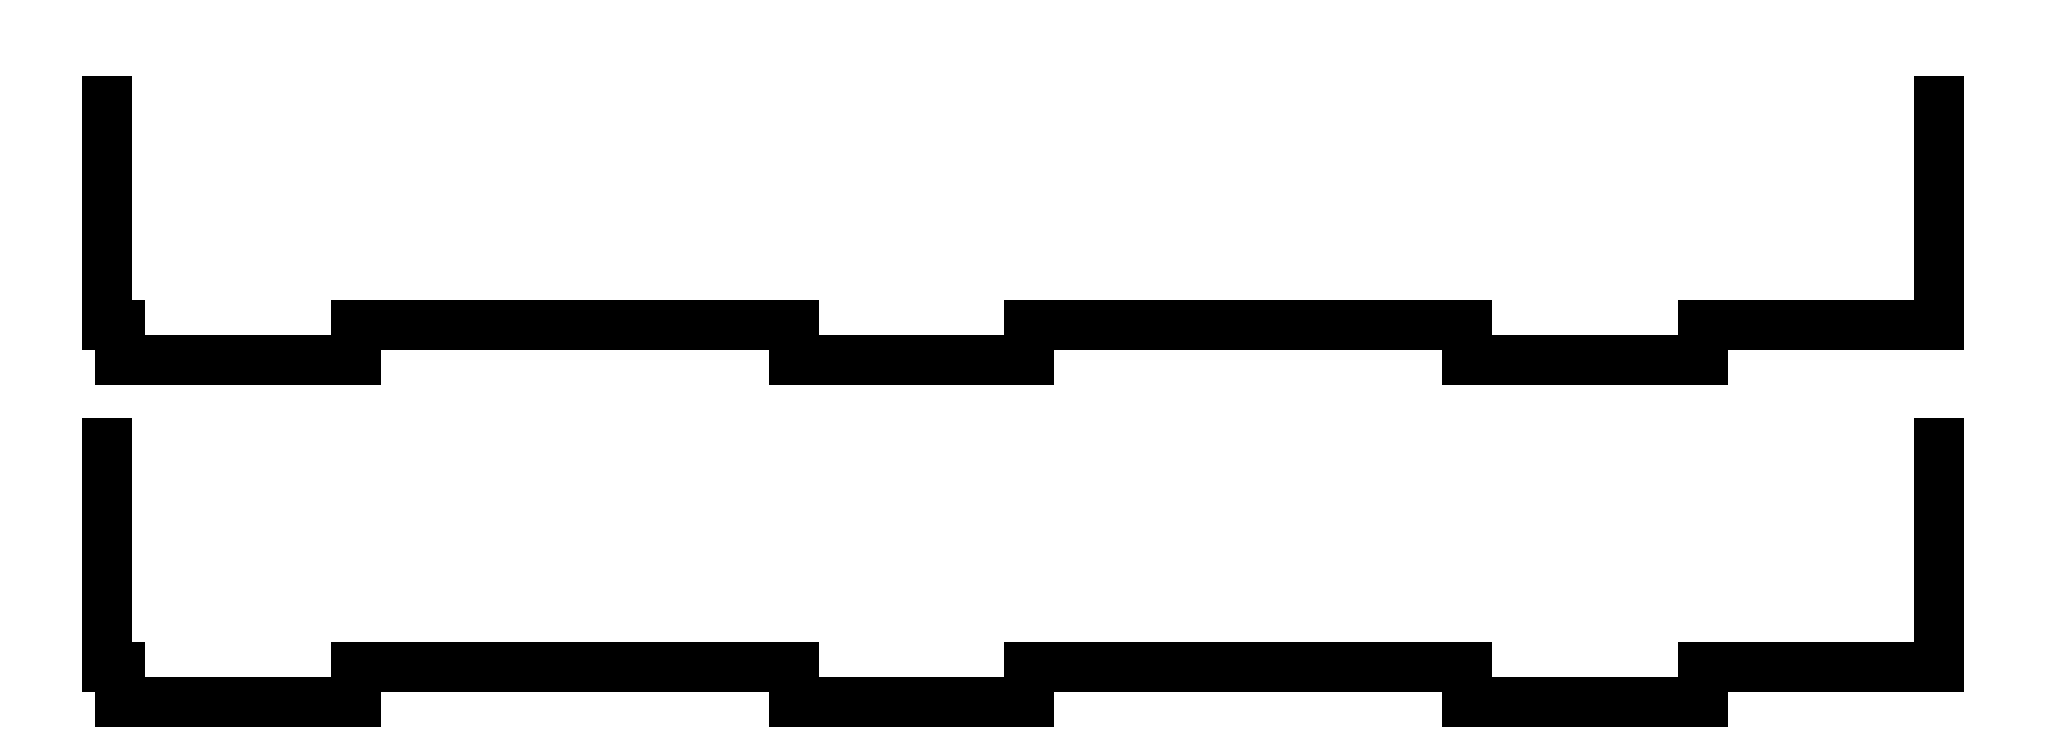
<metadata>
{"format":"dxf","ext":"dxf","renderer":"ezdxf+matplotlib","layout":"modelspace","background":"white","min_lineweight":24,"dpi":150}
</metadata>
<code>
0
SECTION
2
ENTITIES
0
CIRCLE
8
Dimension
10
128.1
20
126.7
30
0
40
82.5
0
CIRCLE
8
Dimension
10
128.1
20
126.7
30
0
40
12
0
LINE
8
Dimension
10
209.1
20
177.2
30
0
11
178.7
21
146.8
31
0
0
LINE
8
Dimension
10
178.7
20
146.8
30
0
11
148.3
21
177.2
31
0
0
LINE
8
Dimension
10
148.3
20
177.2
30
0
11
178.7
21
207.6
31
0
0
LINE
8
Dimension
10
178.7
20
207.6
30
0
11
209.1
21
177.2
31
0
0
LINE
8
Dimension
10
19.17
20
71.22
30
0
11
67.68
21
22.71
31
0
0
LINE
8
Dimension
10
19.17
20
71.22
30
0
11
56.86
21
108.9
31
0
0
LINE
8
Dimension
10
67.68
20
22.71
30
0
11
105.4
21
60.4
31
0
0
LINE
8
Dimension
10
56.86
20
108.9
30
0
11
105.4
21
60.4
31
0
0
LINE
8
Dimension
10
351
20
200
30
0
11
308
21
200
31
0
0
LINE
8
Dimension
10
308
20
200
30
0
11
308
21
243
31
0
0
LINE
8
Dimension
10
308
20
243
30
0
11
351
21
243
31
0
0
LINE
8
Dimension
10
351
20
243
30
0
11
351
21
200
31
0
0
CIRCLE
8
Dimension
10
130
20
130
30
0
40
82.5
0
CIRCLE
8
Dimension
10
130
20
130
30
0
40
12
0
LINE
8
Dimension
10
211
20
180.6
30
0
11
180.6
21
150.2
31
0
0
LINE
8
Dimension
10
180.6
20
150.2
30
0
11
150.2
21
180.6
31
0
0
LINE
8
Dimension
10
150.2
20
180.6
30
0
11
180.6
21
211
31
0
0
LINE
8
Dimension
10
180.6
20
211
30
0
11
211
21
180.6
31
0
0
LINE
8
Dimension
10
21.02
20
74.56
30
0
11
69.53
21
26.05
31
0
0
LINE
8
Dimension
10
21.02
20
74.56
30
0
11
58.71
21
112.3
31
0
0
LINE
8
Dimension
10
69.53
20
26.05
30
0
11
107.2
21
63.74
31
0
0
LINE
8
Dimension
10
58.71
20
112.3
30
0
11
107.2
21
63.74
31
0
0
LINE
8
0
10
1.15
20
3
30
0
11
1.15
21
4.44e-14
31
0
0
LINE
8
0
10
1.15
20
4.44e-14
30
0
11
21.15
21
1.8e-15
31
0
0
LINE
8
0
10
21.15
20
1.8e-15
30
0
11
21.15
21
3
31
0
0
LINE
8
0
10
155.4
20
3
30
0
11
135.4
21
3
31
0
0
LINE
8
0
10
135.4
20
3
30
0
11
135.4
21
5.3e-15
31
0
0
LINE
8
0
10
135.4
20
5.3e-15
30
0
11
115.4
21
3.6e-15
31
0
0
LINE
8
0
10
115.4
20
3.6e-15
30
0
11
115.4
21
3
31
0
0
LINE
8
0
10
58.25
20
3
30
0
11
58.25
21
1.24e-14
31
0
0
LINE
8
0
10
58.25
20
1.24e-14
30
0
11
78.25
21
1.8e-15
31
0
0
LINE
8
0
10
78.25
20
1.8e-15
30
0
11
78.25
21
3
31
0
0
LINE
8
0
10
21.15
20
3
30
0
11
58.25
21
3
31
0
0
LINE
8
0
10
78.25
20
3
30
0
11
115.4
21
3
31
0
0
LINE
8
0
10
2.922
20
26.5
30
0
11
1.638
21
26.5
31
0
0
LINE
8
0
10
1.638
20
26.5
30
0
11
0
21
22
31
0
0
LINE
8
0
10
4.559
20
22
30
0
11
6.283
21
22
31
0
0
LINE
8
0
10
4.559
20
22
30
0
11
2.922
21
26.5
31
0
0
LINE
8
0
10
9.205
20
26.5
30
0
11
7.921
21
26.5
31
0
0
LINE
8
0
10
7.921
20
26.5
30
0
11
6.283
21
22
31
0
0
LINE
8
0
10
10.84
20
22
30
0
11
12.57
21
22
31
0
0
LINE
8
0
10
10.84
20
22
30
0
11
9.205
21
26.5
31
0
0
LINE
8
0
10
15.49
20
26.5
30
0
11
14.2
21
26.5
31
0
0
LINE
8
0
10
14.2
20
26.5
30
0
11
12.57
21
22
31
0
0
LINE
8
0
10
17.13
20
22
30
0
11
18.85
21
22
31
0
0
LINE
8
0
10
17.13
20
22
30
0
11
15.49
21
26.5
31
0
0
LINE
8
0
10
21.77
20
26.5
30
0
11
20.49
21
26.5
31
0
0
LINE
8
0
10
20.49
20
26.5
30
0
11
18.85
21
22
31
0
0
LINE
8
0
10
23.41
20
22
30
0
11
25.13
21
22
31
0
0
LINE
8
0
10
23.41
20
22
30
0
11
21.77
21
26.5
31
0
0
LINE
8
0
10
28.05
20
26.5
30
0
11
26.77
21
26.5
31
0
0
LINE
8
0
10
26.77
20
26.5
30
0
11
25.13
21
22
31
0
0
LINE
8
0
10
29.69
20
22
30
0
11
31.42
21
22
31
0
0
LINE
8
0
10
29.69
20
22
30
0
11
28.05
21
26.5
31
0
0
LINE
8
0
10
34.34
20
26.5
30
0
11
33.05
21
26.5
31
0
0
LINE
8
0
10
33.05
20
26.5
30
0
11
31.42
21
22
31
0
0
LINE
8
0
10
35.98
20
22
30
0
11
37.7
21
22
31
0
0
LINE
8
0
10
35.98
20
22
30
0
11
34.34
21
26.5
31
0
0
LINE
8
0
10
40.62
20
26.5
30
0
11
39.34
21
26.5
31
0
0
LINE
8
0
10
39.34
20
26.5
30
0
11
37.7
21
22
31
0
0
LINE
8
0
10
42.26
20
22
30
0
11
43.98
21
22
31
0
0
LINE
8
0
10
42.26
20
22
30
0
11
40.62
21
26.5
31
0
0
LINE
8
0
10
46.9
20
26.5
30
0
11
45.62
21
26.5
31
0
0
LINE
8
0
10
45.62
20
26.5
30
0
11
43.98
21
22
31
0
0
LINE
8
0
10
48.54
20
22
30
0
11
50.27
21
22
31
0
0
LINE
8
0
10
48.54
20
22
30
0
11
46.9
21
26.5
31
0
0
LINE
8
0
10
53.19
20
26.5
30
0
11
51.9
21
26.5
31
0
0
LINE
8
0
10
51.9
20
26.5
30
0
11
50.27
21
22
31
0
0
LINE
8
0
10
54.82
20
22
30
0
11
56.55
21
22
31
0
0
LINE
8
0
10
54.82
20
22
30
0
11
53.19
21
26.5
31
0
0
LINE
8
0
10
59.47
20
26.5
30
0
11
58.19
21
26.5
31
0
0
LINE
8
0
10
58.19
20
26.5
30
0
11
56.55
21
22
31
0
0
LINE
8
0
10
61.11
20
22
30
0
11
62.83
21
22
31
0
0
LINE
8
0
10
61.11
20
22
30
0
11
59.47
21
26.5
31
0
0
LINE
8
0
10
65.75
20
26.5
30
0
11
64.47
21
26.5
31
0
0
LINE
8
0
10
64.47
20
26.5
30
0
11
62.83
21
22
31
0
0
LINE
8
0
10
67.39
20
22
30
0
11
69.12
21
22
31
0
0
LINE
8
0
10
67.39
20
22
30
0
11
65.75
21
26.5
31
0
0
LINE
8
0
10
72.04
20
26.5
30
0
11
70.75
21
26.5
31
0
0
LINE
8
0
10
70.75
20
26.5
30
0
11
69.12
21
22
31
0
0
LINE
8
0
10
73.67
20
22
30
0
11
75.4
21
22
31
0
0
LINE
8
0
10
73.67
20
22
30
0
11
72.04
21
26.5
31
0
0
LINE
8
0
10
78.32
20
26.5
30
0
11
77.04
21
26.5
31
0
0
LINE
8
0
10
77.04
20
26.5
30
0
11
75.4
21
22
31
0
0
LINE
8
0
10
79.96
20
22
30
0
11
81.68
21
22
31
0
0
LINE
8
0
10
79.96
20
22
30
0
11
78.32
21
26.5
31
0
0
LINE
8
0
10
84.6
20
26.5
30
0
11
83.32
21
26.5
31
0
0
LINE
8
0
10
83.32
20
26.5
30
0
11
81.68
21
22
31
0
0
LINE
8
0
10
86.24
20
22
30
0
11
87.96
21
22
31
0
0
LINE
8
0
10
86.24
20
22
30
0
11
84.6
21
26.5
31
0
0
LINE
8
0
10
90.89
20
26.5
30
0
11
89.6
21
26.5
31
0
0
LINE
8
0
10
89.6
20
26.5
30
0
11
87.96
21
22
31
0
0
LINE
8
0
10
92.52
20
22
30
0
11
94.25
21
22
31
0
0
LINE
8
0
10
92.52
20
22
30
0
11
90.89
21
26.5
31
0
0
LINE
8
0
10
97.17
20
26.5
30
0
11
95.89
21
26.5
31
0
0
LINE
8
0
10
95.89
20
26.5
30
0
11
94.25
21
22
31
0
0
LINE
8
0
10
98.81
20
22
30
0
11
100.5
21
22
31
0
0
LINE
8
0
10
98.81
20
22
30
0
11
97.17
21
26.5
31
0
0
LINE
8
0
10
103.5
20
26.5
30
0
11
102.2
21
26.5
31
0
0
LINE
8
0
10
102.2
20
26.5
30
0
11
100.5
21
22
31
0
0
LINE
8
0
10
105.1
20
22
30
0
11
106.8
21
22
31
0
0
LINE
8
0
10
105.1
20
22
30
0
11
103.5
21
26.5
31
0
0
LINE
8
0
10
109.7
20
26.5
30
0
11
108.5
21
26.5
31
0
0
LINE
8
0
10
108.5
20
26.5
30
0
11
106.8
21
22
31
0
0
LINE
8
0
10
111.4
20
22
30
0
11
113.1
21
22
31
0
0
LINE
8
0
10
111.4
20
22
30
0
11
109.7
21
26.5
31
0
0
LINE
8
0
10
116
20
26.5
30
0
11
114.7
21
26.5
31
0
0
LINE
8
0
10
114.7
20
26.5
30
0
11
113.1
21
22
31
0
0
LINE
8
0
10
117.7
20
22
30
0
11
119.4
21
22
31
0
0
LINE
8
0
10
117.7
20
22
30
0
11
116
21
26.5
31
0
0
LINE
8
0
10
122.3
20
26.5
30
0
11
121
21
26.5
31
0
0
LINE
8
0
10
121
20
26.5
30
0
11
119.4
21
22
31
0
0
LINE
8
0
10
123.9
20
22
30
0
11
125.7
21
22
31
0
0
LINE
8
0
10
123.9
20
22
30
0
11
122.3
21
26.5
31
0
0
LINE
8
0
10
128.6
20
26.5
30
0
11
127.3
21
26.5
31
0
0
LINE
8
0
10
127.3
20
26.5
30
0
11
125.7
21
22
31
0
0
LINE
8
0
10
130.2
20
22
30
0
11
131.9
21
22
31
0
0
LINE
8
0
10
130.2
20
22
30
0
11
128.6
21
26.5
31
0
0
LINE
8
0
10
134.9
20
26.5
30
0
11
133.6
21
26.5
31
0
0
LINE
8
0
10
133.6
20
26.5
30
0
11
131.9
21
22
31
0
0
LINE
8
0
10
136.5
20
22
30
0
11
138.2
21
22
31
0
0
LINE
8
0
10
136.5
20
22
30
0
11
134.9
21
26.5
31
0
0
LINE
8
0
10
141.2
20
26.5
30
0
11
139.9
21
26.5
31
0
0
LINE
8
0
10
139.9
20
26.5
30
0
11
138.2
21
22
31
0
0
LINE
8
0
10
142.8
20
22
30
0
11
144.5
21
22
31
0
0
LINE
8
0
10
142.8
20
22
30
0
11
141.2
21
26.5
31
0
0
LINE
8
0
10
147.4
20
26.5
30
0
11
146.2
21
26.5
31
0
0
LINE
8
0
10
146.2
20
26.5
30
0
11
144.5
21
22
31
0
0
LINE
8
0
10
149.1
20
22
30
0
11
150.8
21
22
31
0
0
LINE
8
0
10
149.1
20
22
30
0
11
147.4
21
26.5
31
0
0
LINE
8
0
10
153.7
20
26.5
30
0
11
152.4
21
26.5
31
0
0
LINE
8
0
10
152.4
20
26.5
30
0
11
150.8
21
22
31
0
0
LINE
8
0
10
155.4
20
22
30
0
11
153.7
21
26.5
31
0
0
LINE
8
0
10
155.4
20
22
30
0
11
155.4
21
3
31
0
0
LINE
8
0
10
0
20
22
30
0
11
0
21
3
31
0
0
LINE
8
0
10
0
20
3
30
0
11
1.15
21
3
31
0
0
LINE
8
0
10
1.15
20
32
30
0
11
1.15
21
29
31
0
0
LINE
8
0
10
1.15
20
29
30
0
11
21.15
21
29
31
0
0
LINE
8
0
10
21.15
20
29
30
0
11
21.15
21
32
31
0
0
LINE
8
0
10
155.4
20
32
30
0
11
135.4
21
32
31
0
0
LINE
8
0
10
135.4
20
32
30
0
11
135.4
21
29
31
0
0
LINE
8
0
10
135.4
20
29
30
0
11
115.4
21
29
31
0
0
LINE
8
0
10
115.4
20
29
30
0
11
115.4
21
32
31
0
0
LINE
8
0
10
58.25
20
32
30
0
11
58.25
21
29
31
0
0
LINE
8
0
10
58.25
20
29
30
0
11
78.25
21
29
31
0
0
LINE
8
0
10
78.25
20
29
30
0
11
78.25
21
32
31
0
0
LINE
8
0
10
21.15
20
32
30
0
11
58.25
21
32
31
0
0
LINE
8
0
10
78.25
20
32
30
0
11
115.4
21
32
31
0
0
LINE
8
0
10
2.922
20
55.5
30
0
11
1.638
21
55.5
31
0
0
LINE
8
0
10
1.638
20
55.5
30
0
11
0
21
51
31
0
0
LINE
8
0
10
4.559
20
51
30
0
11
6.283
21
51
31
0
0
LINE
8
0
10
4.559
20
51
30
0
11
2.922
21
55.5
31
0
0
LINE
8
0
10
9.205
20
55.5
30
0
11
7.921
21
55.5
31
0
0
LINE
8
0
10
7.921
20
55.5
30
0
11
6.283
21
51
31
0
0
LINE
8
0
10
10.84
20
51
30
0
11
12.57
21
51
31
0
0
LINE
8
0
10
10.84
20
51
30
0
11
9.205
21
55.5
31
0
0
LINE
8
0
10
15.49
20
55.5
30
0
11
14.2
21
55.5
31
0
0
LINE
8
0
10
14.2
20
55.5
30
0
11
12.57
21
51
31
0
0
LINE
8
0
10
17.13
20
51
30
0
11
18.85
21
51
31
0
0
LINE
8
0
10
17.13
20
51
30
0
11
15.49
21
55.5
31
0
0
LINE
8
0
10
21.77
20
55.5
30
0
11
20.49
21
55.5
31
0
0
LINE
8
0
10
20.49
20
55.5
30
0
11
18.85
21
51
31
0
0
LINE
8
0
10
23.41
20
51
30
0
11
25.13
21
51
31
0
0
LINE
8
0
10
23.41
20
51
30
0
11
21.77
21
55.5
31
0
0
LINE
8
0
10
28.05
20
55.5
30
0
11
26.77
21
55.5
31
0
0
LINE
8
0
10
26.77
20
55.5
30
0
11
25.13
21
51
31
0
0
LINE
8
0
10
29.69
20
51
30
0
11
31.42
21
51
31
0
0
LINE
8
0
10
29.69
20
51
30
0
11
28.05
21
55.5
31
0
0
LINE
8
0
10
34.34
20
55.5
30
0
11
33.05
21
55.5
31
0
0
LINE
8
0
10
33.05
20
55.5
30
0
11
31.42
21
51
31
0
0
LINE
8
0
10
35.98
20
51
30
0
11
37.7
21
51
31
0
0
LINE
8
0
10
35.98
20
51
30
0
11
34.34
21
55.5
31
0
0
LINE
8
0
10
40.62
20
55.5
30
0
11
39.34
21
55.5
31
0
0
LINE
8
0
10
39.34
20
55.5
30
0
11
37.7
21
51
31
0
0
LINE
8
0
10
42.26
20
51
30
0
11
43.98
21
51
31
0
0
LINE
8
0
10
42.26
20
51
30
0
11
40.62
21
55.5
31
0
0
LINE
8
0
10
46.9
20
55.5
30
0
11
45.62
21
55.5
31
0
0
LINE
8
0
10
45.62
20
55.5
30
0
11
43.98
21
51
31
0
0
LINE
8
0
10
48.54
20
51
30
0
11
50.27
21
51
31
0
0
LINE
8
0
10
48.54
20
51
30
0
11
46.9
21
55.5
31
0
0
LINE
8
0
10
53.19
20
55.5
30
0
11
51.9
21
55.5
31
0
0
LINE
8
0
10
51.9
20
55.5
30
0
11
50.27
21
51
31
0
0
LINE
8
0
10
54.82
20
51
30
0
11
56.55
21
51
31
0
0
LINE
8
0
10
54.82
20
51
30
0
11
53.19
21
55.5
31
0
0
LINE
8
0
10
59.47
20
55.5
30
0
11
58.19
21
55.5
31
0
0
LINE
8
0
10
58.19
20
55.5
30
0
11
56.55
21
51
31
0
0
LINE
8
0
10
61.11
20
51
30
0
11
62.83
21
51
31
0
0
LINE
8
0
10
61.11
20
51
30
0
11
59.47
21
55.5
31
0
0
LINE
8
0
10
65.75
20
55.5
30
0
11
64.47
21
55.5
31
0
0
LINE
8
0
10
64.47
20
55.5
30
0
11
62.83
21
51
31
0
0
LINE
8
0
10
67.39
20
51
30
0
11
69.12
21
51
31
0
0
LINE
8
0
10
67.39
20
51
30
0
11
65.75
21
55.5
31
0
0
LINE
8
0
10
72.04
20
55.5
30
0
11
70.75
21
55.5
31
0
0
LINE
8
0
10
70.75
20
55.5
30
0
11
69.12
21
51
31
0
0
LINE
8
0
10
73.67
20
51
30
0
11
75.4
21
51
31
0
0
LINE
8
0
10
73.67
20
51
30
0
11
72.04
21
55.5
31
0
0
LINE
8
0
10
78.32
20
55.5
30
0
11
77.04
21
55.5
31
0
0
LINE
8
0
10
77.04
20
55.5
30
0
11
75.4
21
51
31
0
0
LINE
8
0
10
79.96
20
51
30
0
11
81.68
21
51
31
0
0
LINE
8
0
10
79.96
20
51
30
0
11
78.32
21
55.5
31
0
0
LINE
8
0
10
84.6
20
55.5
30
0
11
83.32
21
55.5
31
0
0
LINE
8
0
10
83.32
20
55.5
30
0
11
81.68
21
51
31
0
0
LINE
8
0
10
86.24
20
51
30
0
11
87.96
21
51
31
0
0
LINE
8
0
10
86.24
20
51
30
0
11
84.6
21
55.5
31
0
0
LINE
8
0
10
90.89
20
55.5
30
0
11
89.6
21
55.5
31
0
0
LINE
8
0
10
89.6
20
55.5
30
0
11
87.96
21
51
31
0
0
LINE
8
0
10
92.52
20
51
30
0
11
94.25
21
51
31
0
0
LINE
8
0
10
92.52
20
51
30
0
11
90.89
21
55.5
31
0
0
LINE
8
0
10
97.17
20
55.5
30
0
11
95.89
21
55.5
31
0
0
LINE
8
0
10
95.89
20
55.5
30
0
11
94.25
21
51
31
0
0
LINE
8
0
10
98.81
20
51
30
0
11
100.5
21
51
31
0
0
LINE
8
0
10
98.81
20
51
30
0
11
97.17
21
55.5
31
0
0
LINE
8
0
10
103.5
20
55.5
30
0
11
102.2
21
55.5
31
0
0
LINE
8
0
10
102.2
20
55.5
30
0
11
100.5
21
51
31
0
0
LINE
8
0
10
105.1
20
51
30
0
11
106.8
21
51
31
0
0
LINE
8
0
10
105.1
20
51
30
0
11
103.5
21
55.5
31
0
0
LINE
8
0
10
109.7
20
55.5
30
0
11
108.5
21
55.5
31
0
0
LINE
8
0
10
108.5
20
55.5
30
0
11
106.8
21
51
31
0
0
LINE
8
0
10
111.4
20
51
30
0
11
113.1
21
51
31
0
0
LINE
8
0
10
111.4
20
51
30
0
11
109.7
21
55.5
31
0
0
LINE
8
0
10
116
20
55.5
30
0
11
114.7
21
55.5
31
0
0
LINE
8
0
10
114.7
20
55.5
30
0
11
113.1
21
51
31
0
0
LINE
8
0
10
117.7
20
51
30
0
11
119.4
21
51
31
0
0
LINE
8
0
10
117.7
20
51
30
0
11
116
21
55.5
31
0
0
LINE
8
0
10
122.3
20
55.5
30
0
11
121
21
55.5
31
0
0
LINE
8
0
10
121
20
55.5
30
0
11
119.4
21
51
31
0
0
LINE
8
0
10
123.9
20
51
30
0
11
125.7
21
51
31
0
0
LINE
8
0
10
123.9
20
51
30
0
11
122.3
21
55.5
31
0
0
LINE
8
0
10
128.6
20
55.5
30
0
11
127.3
21
55.5
31
0
0
LINE
8
0
10
127.3
20
55.5
30
0
11
125.7
21
51
31
0
0
LINE
8
0
10
130.2
20
51
30
0
11
131.9
21
51
31
0
0
LINE
8
0
10
130.2
20
51
30
0
11
128.6
21
55.5
31
0
0
LINE
8
0
10
134.9
20
55.5
30
0
11
133.6
21
55.5
31
0
0
LINE
8
0
10
133.6
20
55.5
30
0
11
131.9
21
51
31
0
0
LINE
8
0
10
136.5
20
51
30
0
11
138.2
21
51
31
0
0
LINE
8
0
10
136.5
20
51
30
0
11
134.9
21
55.5
31
0
0
LINE
8
0
10
141.2
20
55.5
30
0
11
139.9
21
55.5
31
0
0
LINE
8
0
10
139.9
20
55.5
30
0
11
138.2
21
51
31
0
0
LINE
8
0
10
142.8
20
51
30
0
11
144.5
21
51
31
0
0
LINE
8
0
10
142.8
20
51
30
0
11
141.2
21
55.5
31
0
0
LINE
8
0
10
147.4
20
55.5
30
0
11
146.2
21
55.5
31
0
0
LINE
8
0
10
146.2
20
55.5
30
0
11
144.5
21
51
31
0
0
LINE
8
0
10
149.1
20
51
30
0
11
150.8
21
51
31
0
0
LINE
8
0
10
149.1
20
51
30
0
11
147.4
21
55.5
31
0
0
LINE
8
0
10
153.7
20
55.5
30
0
11
152.4
21
55.5
31
0
0
LINE
8
0
10
152.4
20
55.5
30
0
11
150.8
21
51
31
0
0
LINE
8
0
10
155.4
20
51
30
0
11
153.7
21
55.5
31
0
0
LINE
8
0
10
155.4
20
51
30
0
11
155.4
21
32
31
0
0
LINE
8
0
10
0
20
51
30
0
11
0
21
32
31
0
0
LINE
8
0
10
0
20
32
30
0
11
1.15
21
32
31
0
0
ENDSEC
0
EOF

</code>
